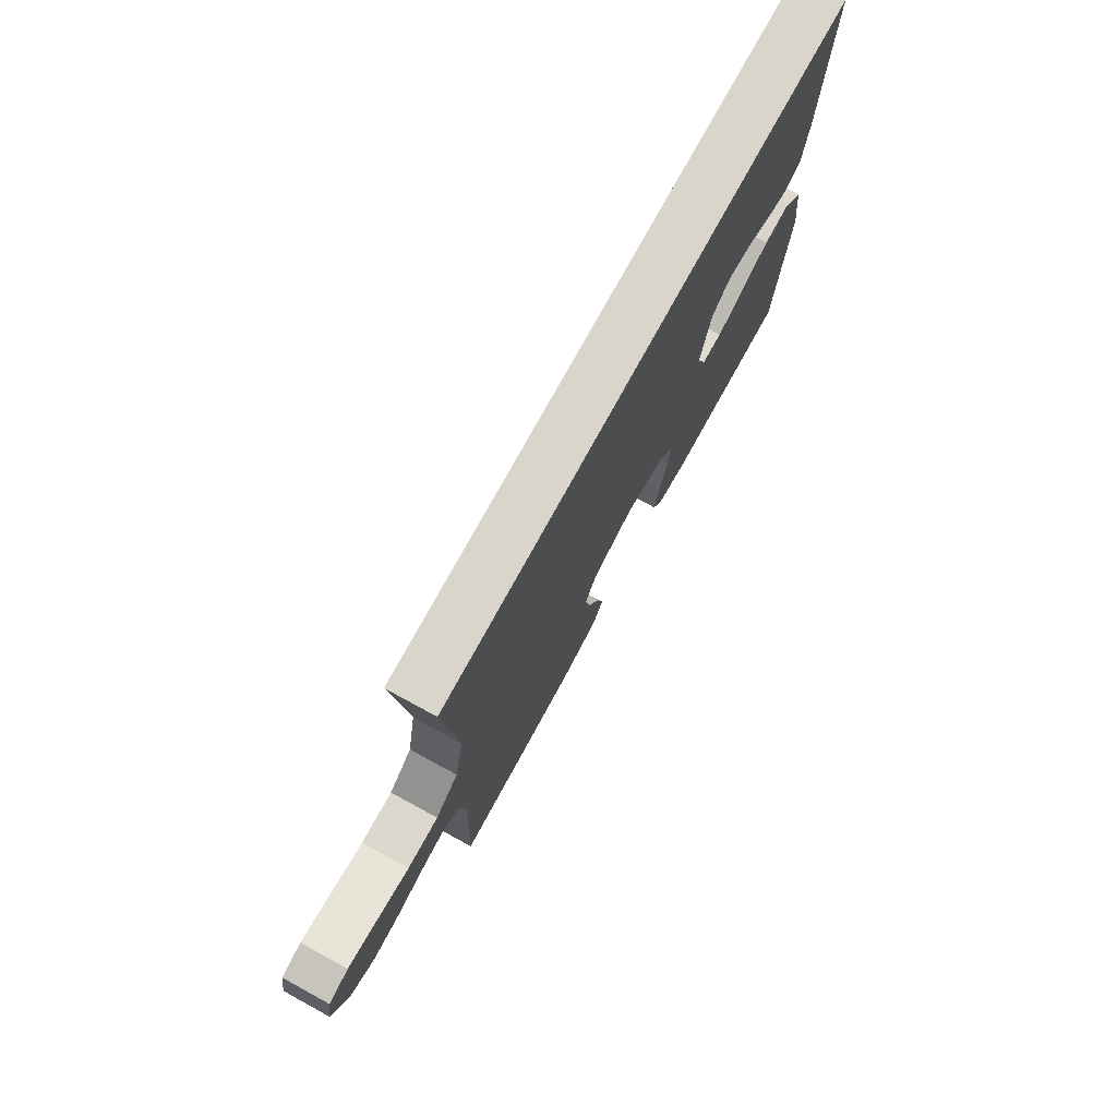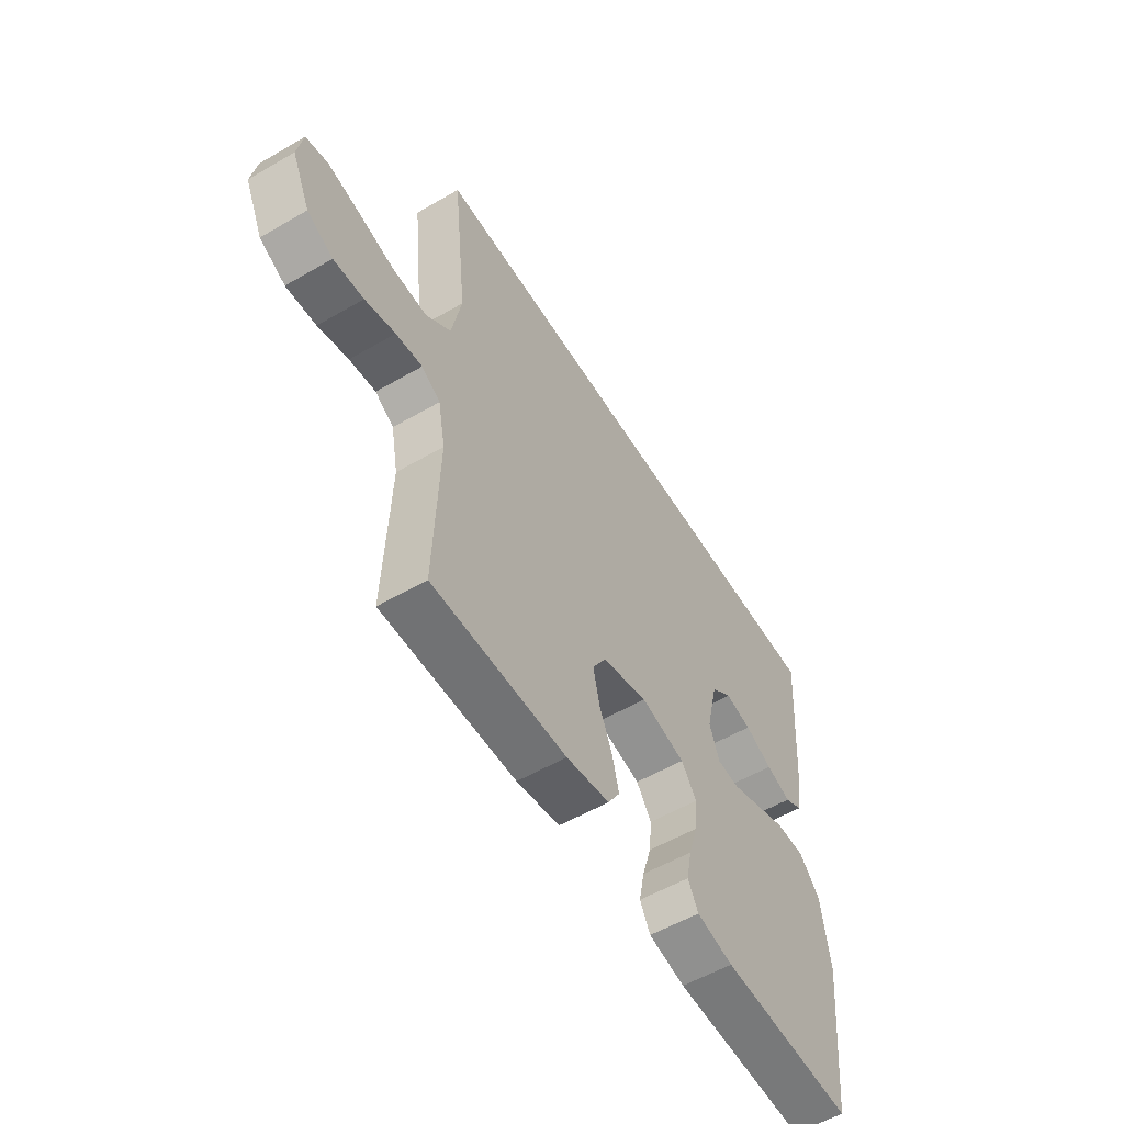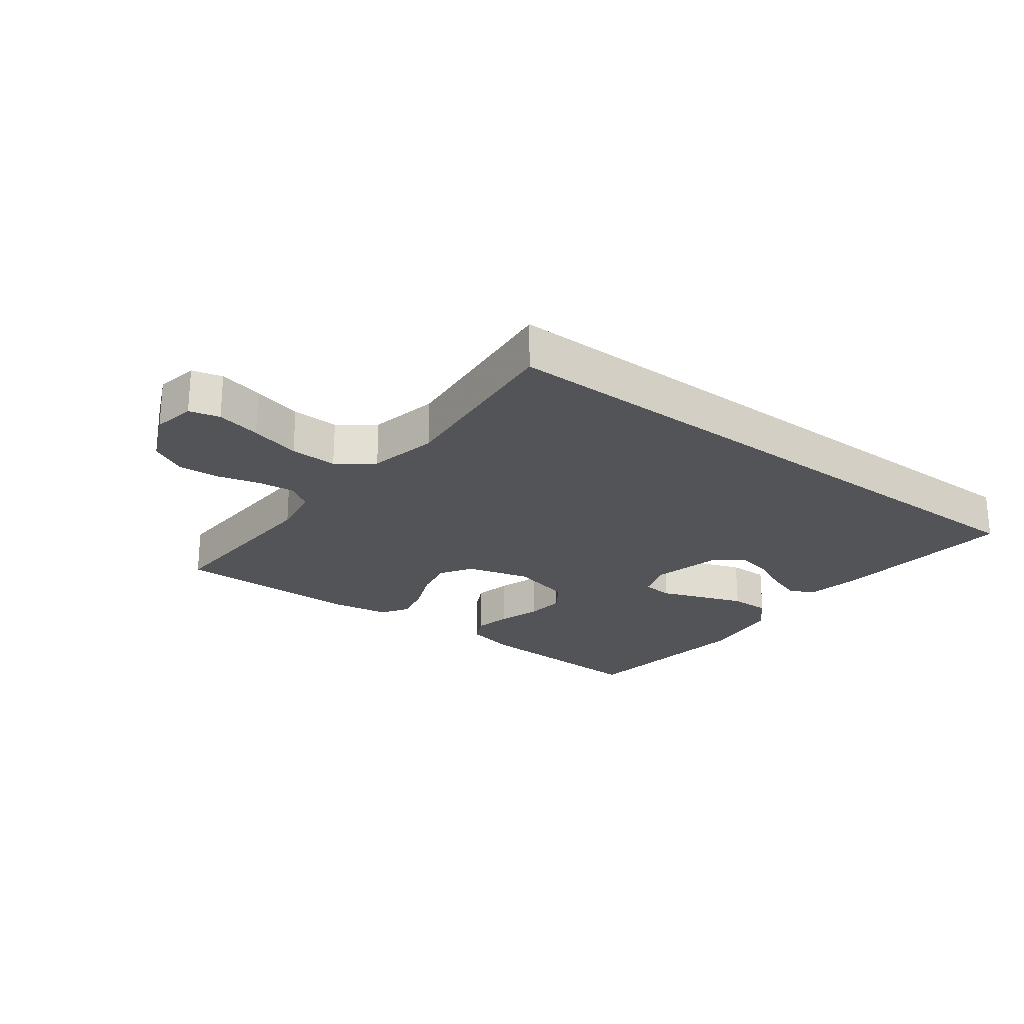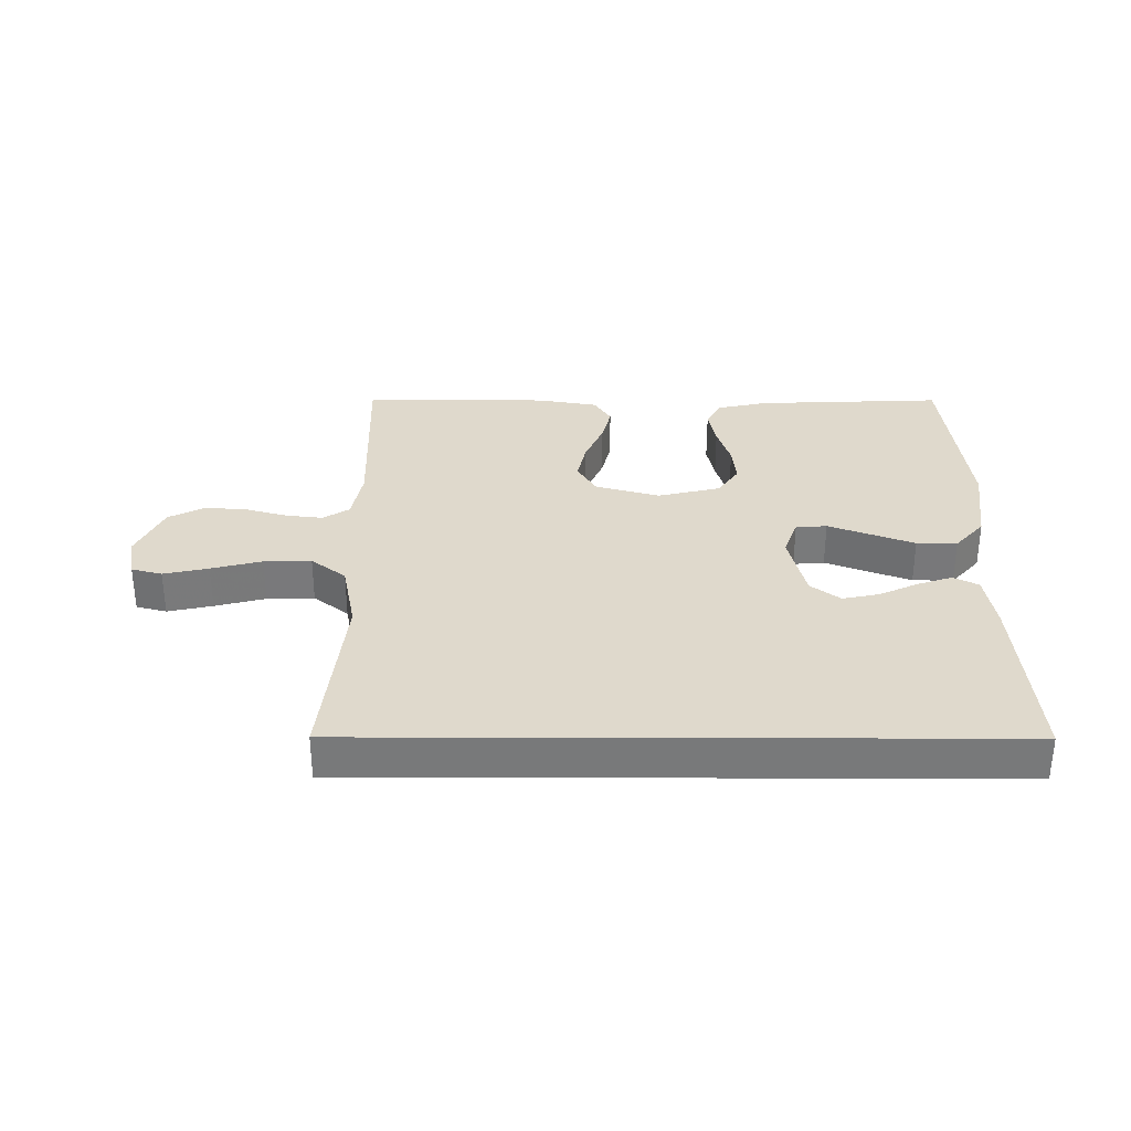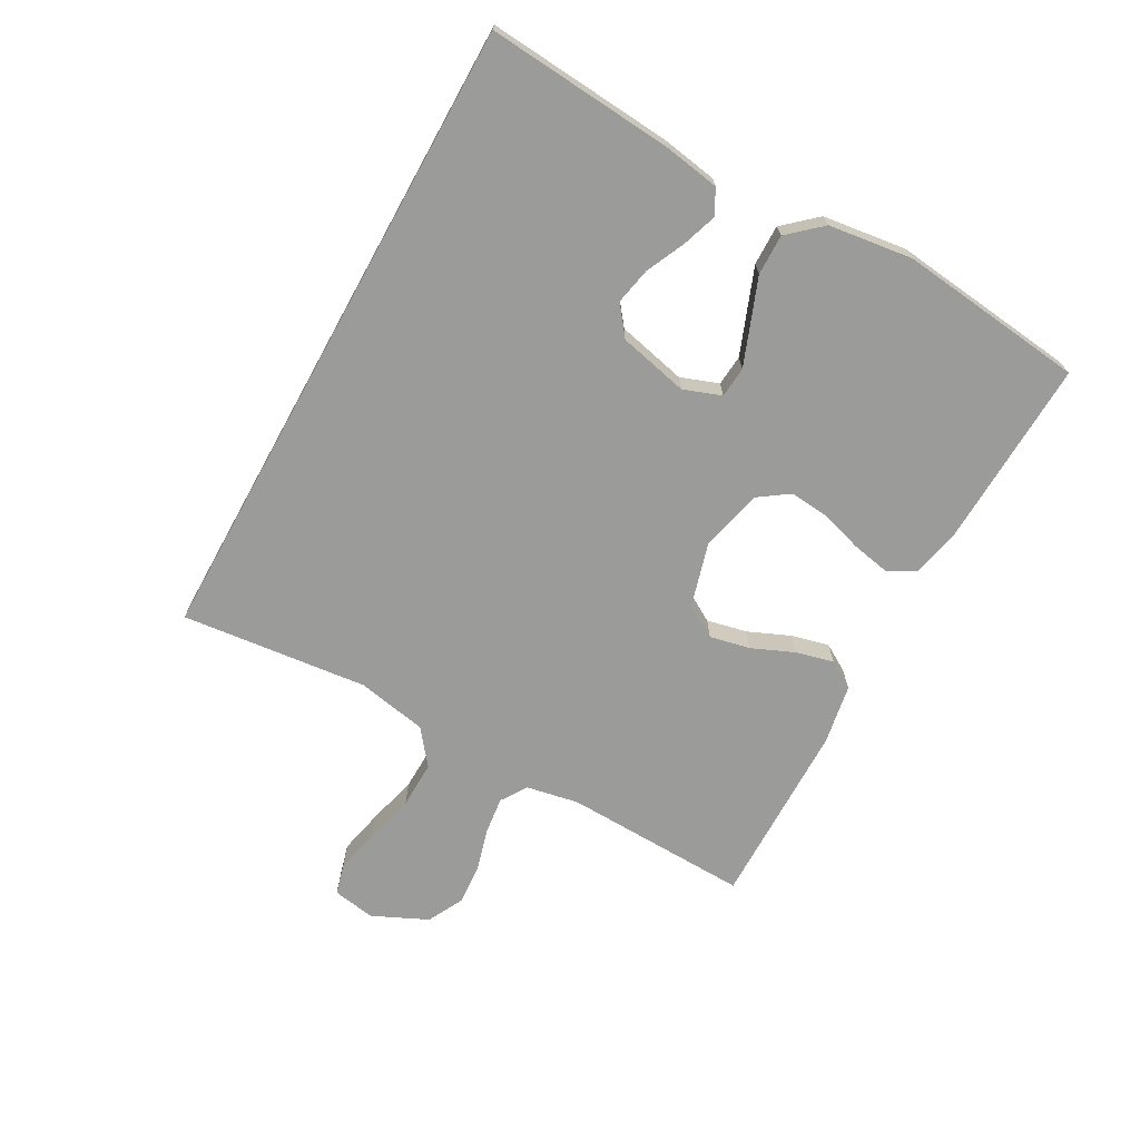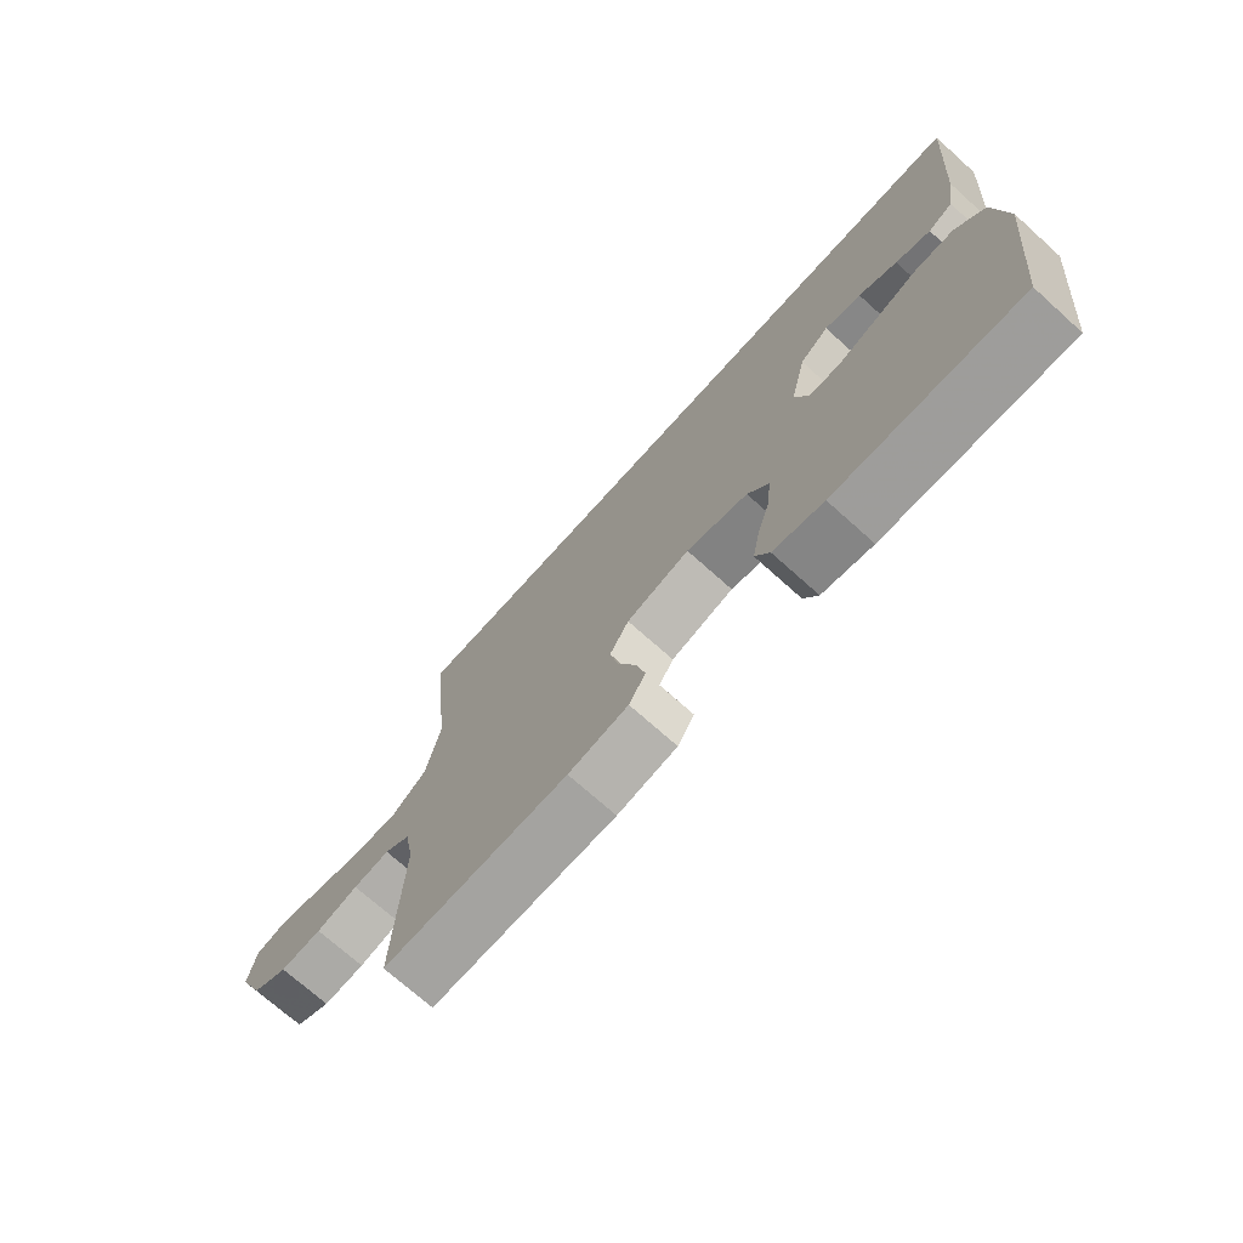
<metadata>
{"format":"obj","ext":"obj","renderer":"f3d","projection":"perspective","resolution":1024,"background":"white","views":[{"elev":74.5,"azim":-61.4,"up":"+Z"},{"elev":-55.9,"azim":-58.7,"up":"+Z"},{"elev":-23.5,"azim":-37.5,"up":"+Y"},{"elev":32.3,"azim":0.2,"up":"+Y"},{"elev":-69.6,"azim":61.1,"up":"+Y"},{"elev":-72.3,"azim":48.1,"up":"+Z"}]}
</metadata>
<code>
v 0.5 0.07 -0.5
v 0.2 0.07 -0.488
v 0.118 0.07 -0.47
v 0.095 0.07 -0.426
v 0.107 0.07 -0.365
v 0.128 0.07 -0.297
v 0.134 0.07 -0.234
v 0.1 0.07 -0.185
v 0 0.07 -0.161
v -0.103 0.07 -0.19
v -0.134 0.07 -0.242
v -0.12 0.07 -0.307
v -0.091 0.07 -0.375
v -0.076 0.07 -0.436
v -0.103 0.07 -0.48
v -0.2 0.07 -0.497
v -0.5 0.07 -0.5
v -0.49 0.07 -0.2
v -0.506 0.07 -0.115
v -0.548 0.07 -0.088
v -0.607 0.07 -0.095
v -0.675 0.07 -0.114
v -0.742 0.07 -0.119
v -0.8 0.07 -0.089
v -0.841 0.07 0
v -0.829 0.07 0.069
v -0.78 0.07 0.082
v -0.708 0.07 0.066
v -0.627 0.07 0.045
v -0.551 0.07 0.043
v -0.495 0.07 0.087
v -0.473 0.07 0.2
v -0.505 0.07 0.5
v 0.524 0.07 0.5
v 0.5 0.07 0.2
v 0.485 0.07 0.109
v 0.445 0.07 0.088
v 0.389 0.07 0.107
v 0.327 0.07 0.136
v 0.268 0.07 0.148
v 0.221 0.07 0.112
v 0.195 0.07 0
v 0.217 0.07 -0.061
v 0.267 0.07 -0.065
v 0.333 0.07 -0.04
v 0.404 0.07 -0.013
v 0.469 0.07 -0.012
v 0.516 0.07 -0.065
v 0.534 0.07 -0.2
v 0.5 0 -0.5
v 0.2 0 -0.488
v 0.118 0 -0.47
v 0.095 0 -0.426
v 0.107 0 -0.365
v 0.128 0 -0.297
v 0.134 0 -0.234
v 0.1 0 -0.185
v 0 0 -0.161
v -0.103 0 -0.19
v -0.134 0 -0.242
v -0.12 0 -0.307
v -0.091 0 -0.375
v -0.076 0 -0.436
v -0.103 0 -0.48
v -0.2 0 -0.497
v -0.5 0 -0.5
v -0.49 0 -0.2
v -0.506 0 -0.115
v -0.548 0 -0.088
v -0.607 0 -0.095
v -0.675 0 -0.114
v -0.742 0 -0.119
v -0.8 0 -0.089
v -0.841 0 0
v -0.829 0 0.069
v -0.78 0 0.082
v -0.708 0 0.066
v -0.627 0 0.045
v -0.551 0 0.043
v -0.495 0 0.087
v -0.473 0 0.2
v -0.505 0 0.5
v 0.524 0 0.5
v 0.5 0 0.2
v 0.485 0 0.109
v 0.445 0 0.088
v 0.389 0 0.107
v 0.327 0 0.136
v 0.268 0 0.148
v 0.221 0 0.112
v 0.195 0 0
v 0.217 0 -0.061
v 0.267 0 -0.065
v 0.333 0 -0.04
v 0.404 0 -0.013
v 0.469 0 -0.012
v 0.516 0 -0.065
v 0.534 0 -0.2
f 4 5 6
f 3 4 6
f 2 3 6
f 1 2 6
f 49 1 6
f 48 49 6
f 47 48 6
f 46 47 6
f 45 46 6
f 44 45 6 7
f 43 44 7 8
f 42 43 8 9
f 41 42 9 10
f 37 38 39
f 36 37 39
f 35 36 39
f 34 35 39
f 34 39 40
f 34 40 41
f 33 34 41
f 32 33 41
f 27 28 29
f 26 27 29
f 25 26 29
f 24 25 29
f 23 24 29
f 22 23 29
f 21 22 29
f 20 21 29 30
f 19 20 30 31
f 16 17 18
f 15 16 18
f 14 15 18
f 13 14 18
f 12 13 18
f 19 31 32
f 18 19 32
f 12 18 32
f 11 12 32
f 32 41 10
f 10 11 32
f 55 54 53
f 55 53 52
f 55 52 51
f 55 51 50
f 55 50 98
f 55 98 97
f 55 97 96
f 55 96 95
f 55 95 94
f 56 55 94 93
f 57 56 93 92
f 58 57 92 91
f 59 58 91 90
f 88 87 86
f 88 86 85
f 88 85 84
f 88 84 83
f 89 88 83
f 90 89 83
f 90 83 82
f 90 82 81
f 78 77 76
f 78 76 75
f 78 75 74
f 78 74 73
f 78 73 72
f 78 72 71
f 78 71 70
f 79 78 70 69
f 80 79 69 68
f 67 66 65
f 67 65 64
f 67 64 63
f 67 63 62
f 67 62 61
f 81 80 68
f 81 68 67
f 81 67 61
f 81 61 60
f 59 90 81
f 81 60 59
f 1 50 51 2
f 2 51 52 3
f 3 52 53 4
f 4 53 54 5
f 5 54 55 6
f 6 55 56 7
f 7 56 57 8
f 8 57 58 9
f 9 58 59 10
f 10 59 60 11
f 11 60 61 12
f 12 61 62 13
f 13 62 63 14
f 14 63 64 15
f 15 64 65 16
f 16 65 66 17
f 17 66 67 18
f 18 67 68 19
f 19 68 69 20
f 20 69 70 21
f 21 70 71 22
f 22 71 72 23
f 23 72 73 24
f 24 73 74 25
f 25 74 75 26
f 26 75 76 27
f 27 76 77 28
f 28 77 78 29
f 29 78 79 30
f 30 79 80 31
f 31 80 81 32
f 32 81 82 33
f 33 82 83 34
f 34 83 84 35
f 35 84 85 36
f 36 85 86 37
f 37 86 87 38
f 38 87 88 39
f 39 88 89 40
f 40 89 90 41
f 41 90 91 42
f 42 91 92 43
f 43 92 93 44
f 44 93 94 45
f 45 94 95 46
f 46 95 96 47
f 47 96 97 48
f 48 97 98 49
f 49 98 50 1

</code>
